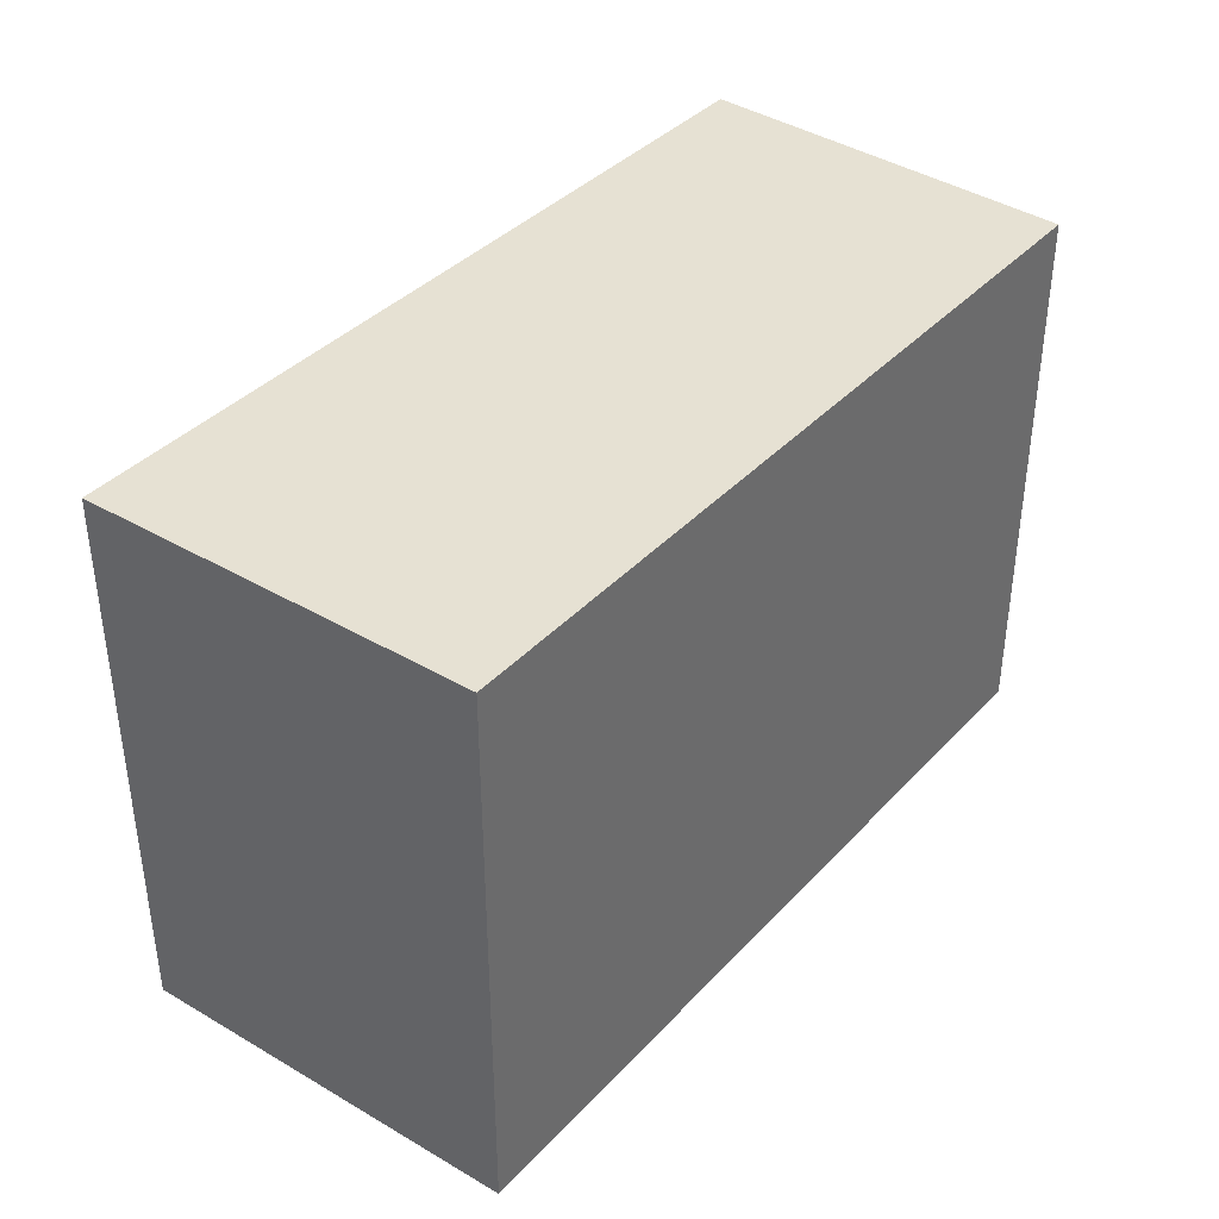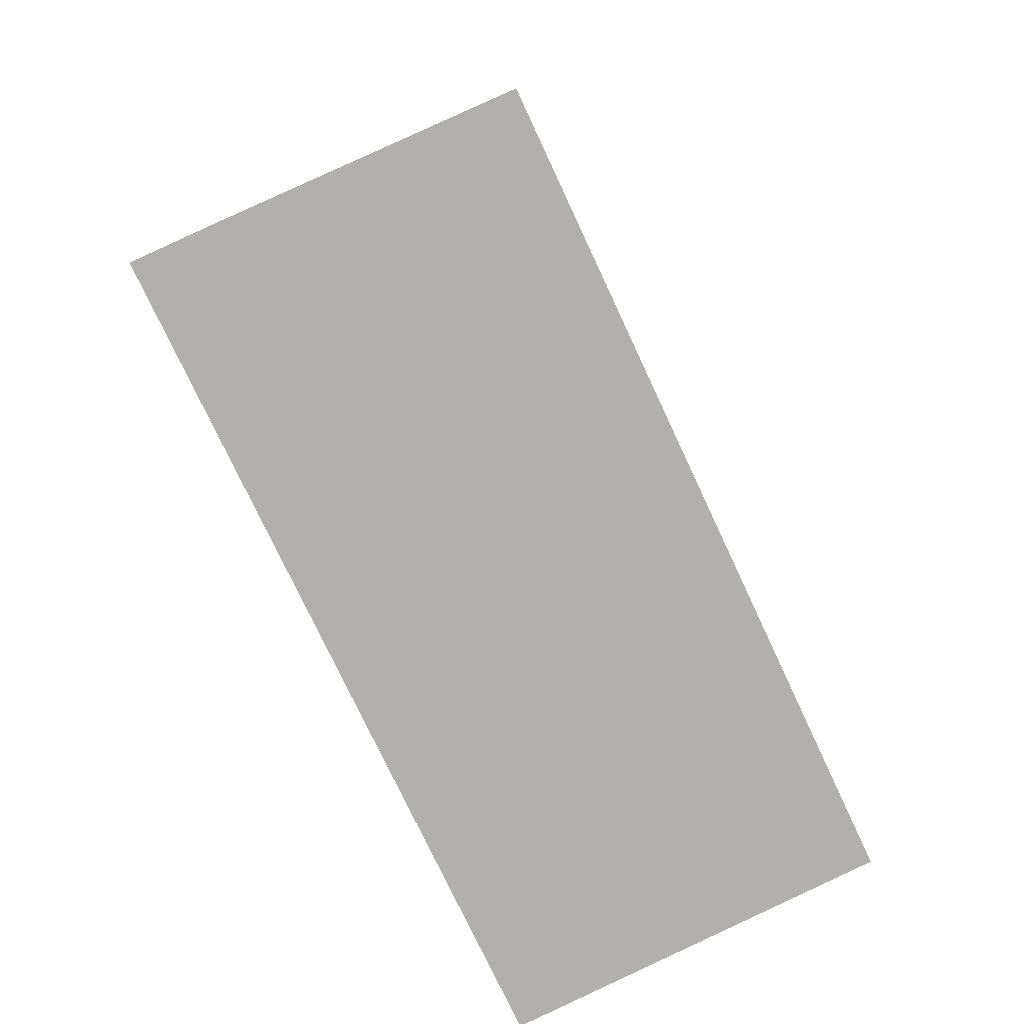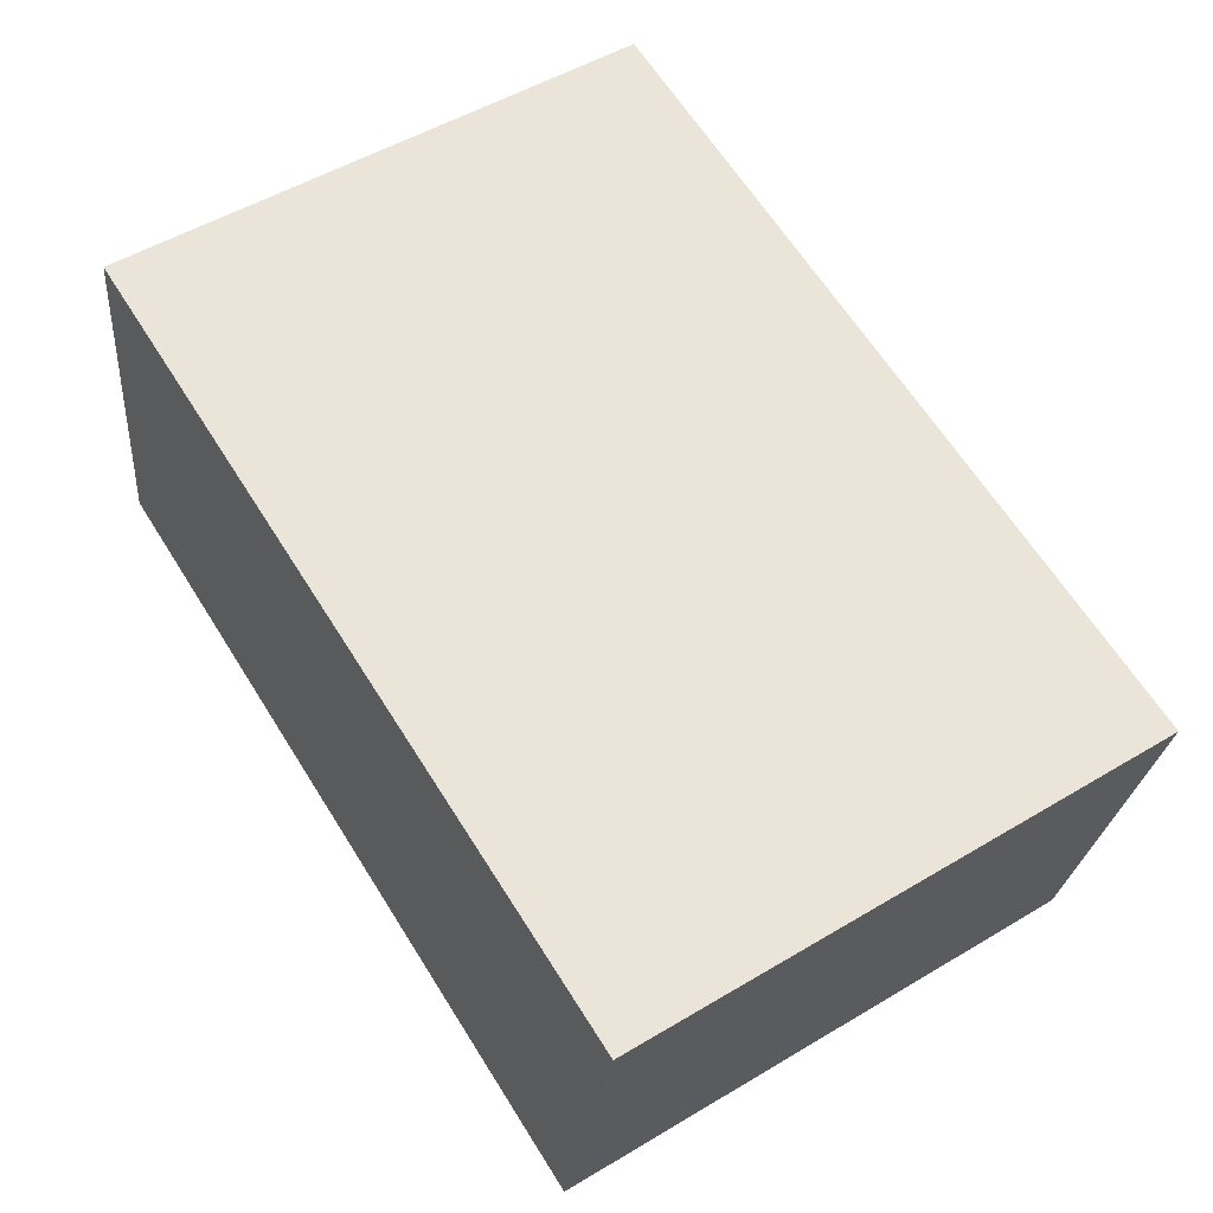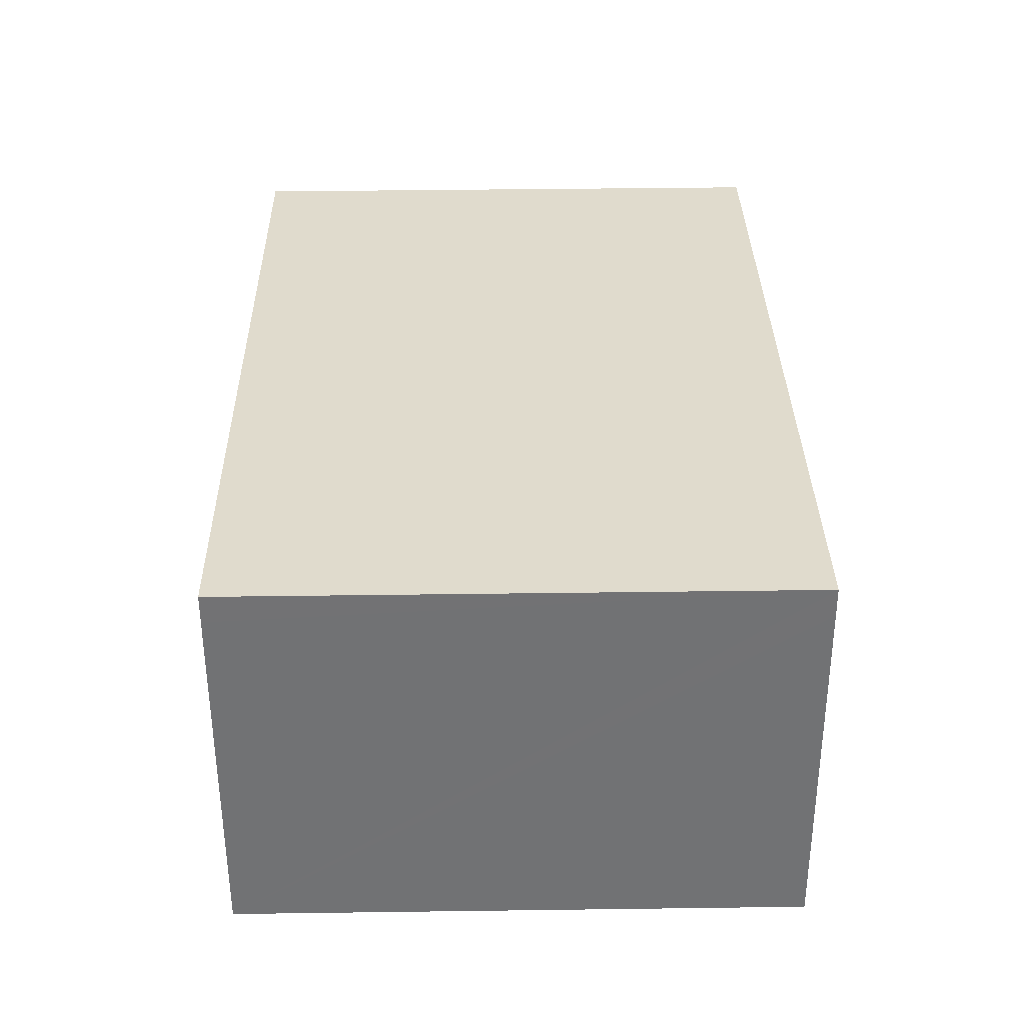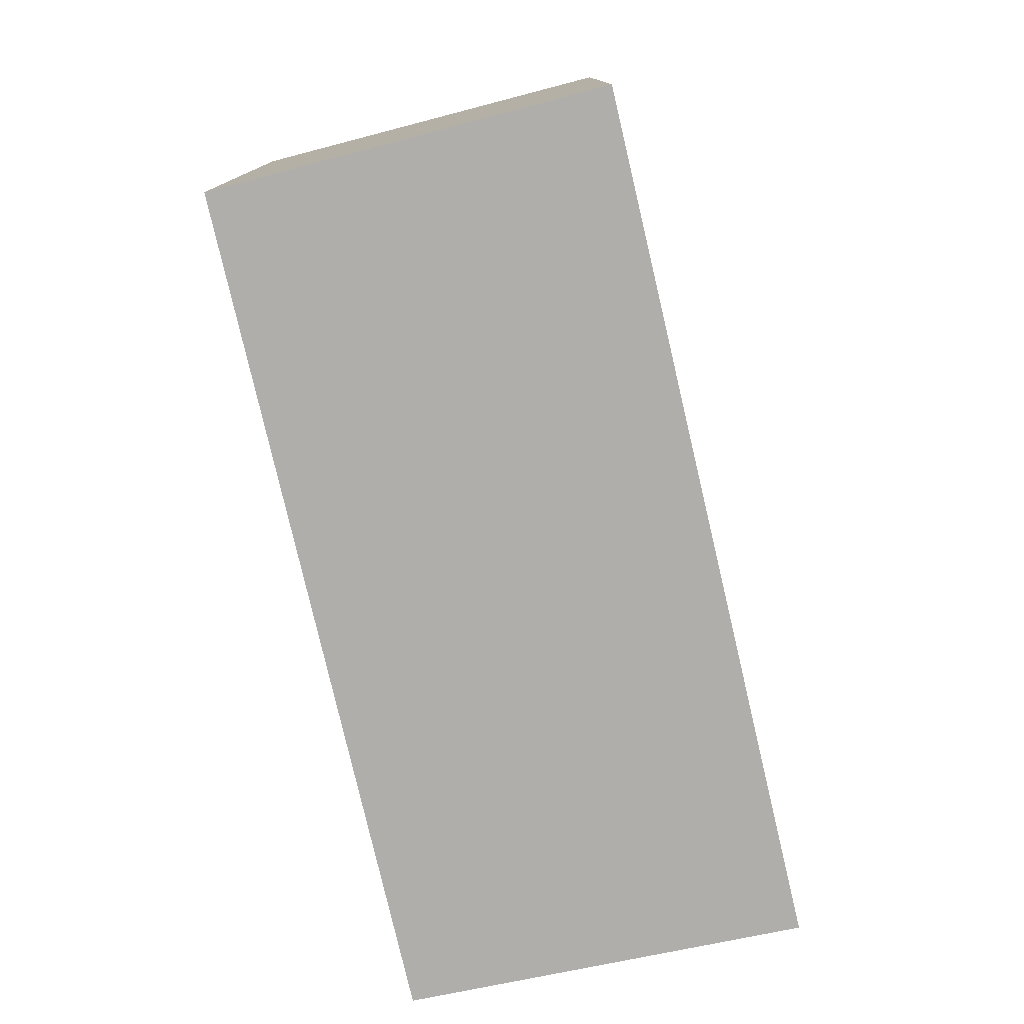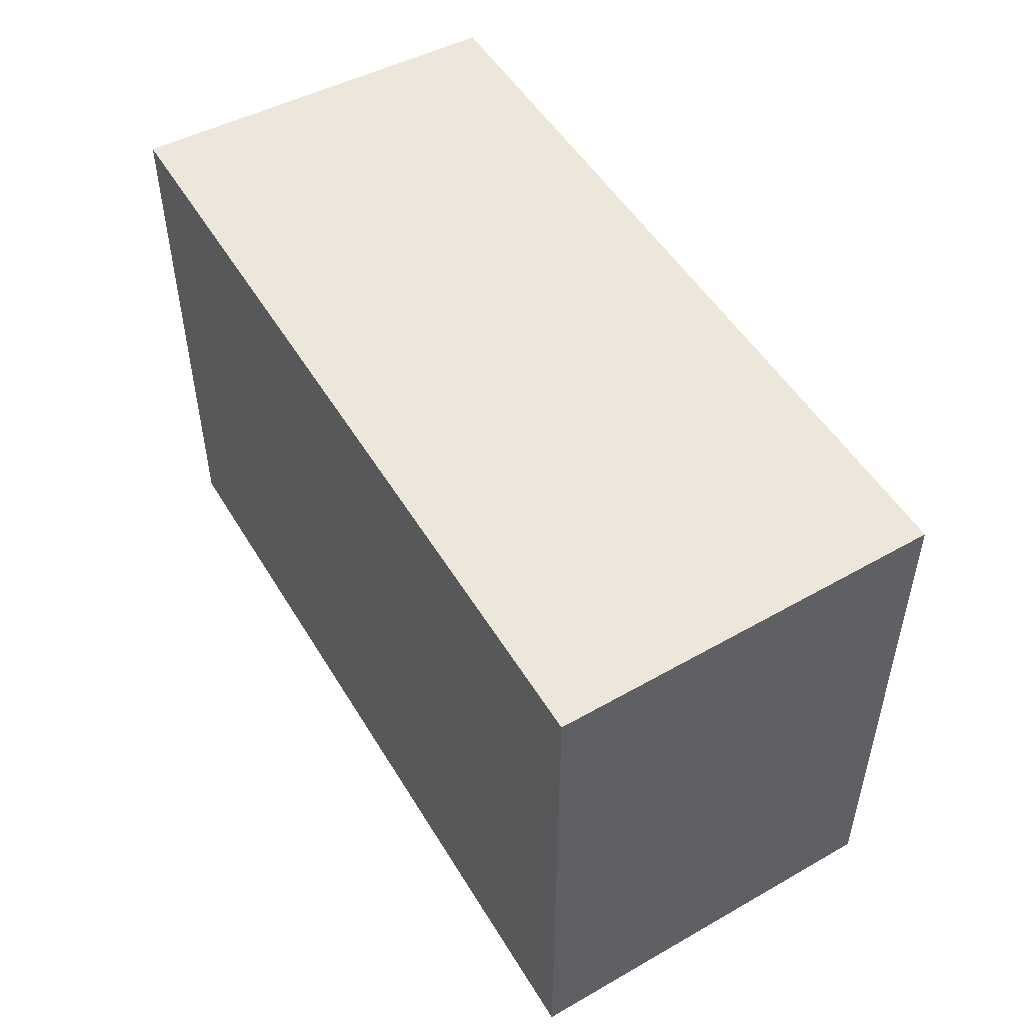
<metadata>
{"format":"obj","ext":"obj","renderer":"f3d","projection":"perspective","resolution":1024,"background":"white","views":[{"elev":38.8,"azim":137.9,"up":"+Y"},{"elev":-78.5,"azim":125.4,"up":"+Y"},{"elev":52.4,"azim":57.3,"up":"+Z"},{"elev":43.1,"azim":-90.9,"up":"+Z"},{"elev":-77.6,"azim":-66.8,"up":"+Y"},{"elev":51.2,"azim":69.7,"up":"+Y"}]}
</metadata>
<code>
v  0.462 4.353 2.973
v  0.418 4.353 2.759
v  0.451 4.353 2.975
v  6.926 4.353 1.847
v  0 4.353 2.665e-16
v  6.308 4.353 -1.147
v  0.451 -1.822e-16 2.975
v  6.926 -1.131e-16 1.847
v  0.462 -1.82e-16 2.973
v  6.308 7.023e-17 -1.147
v  0 0 0
v  0.418 -1.689e-16 2.759
g defaultobject
f 1 2 3
f 2 1 4
f 2 4 5
f 5 4 6
f 7 1 3
f 1 7 4
f 4 7 8
f 8 7 9
f 8 6 4
f 6 8 10
f 10 5 6
f 5 10 11
f 2 7 3
f 7 2 5
f 7 5 12
f 12 5 11
f 12 9 7
f 9 12 8
f 8 12 10
f 10 12 11

</code>
